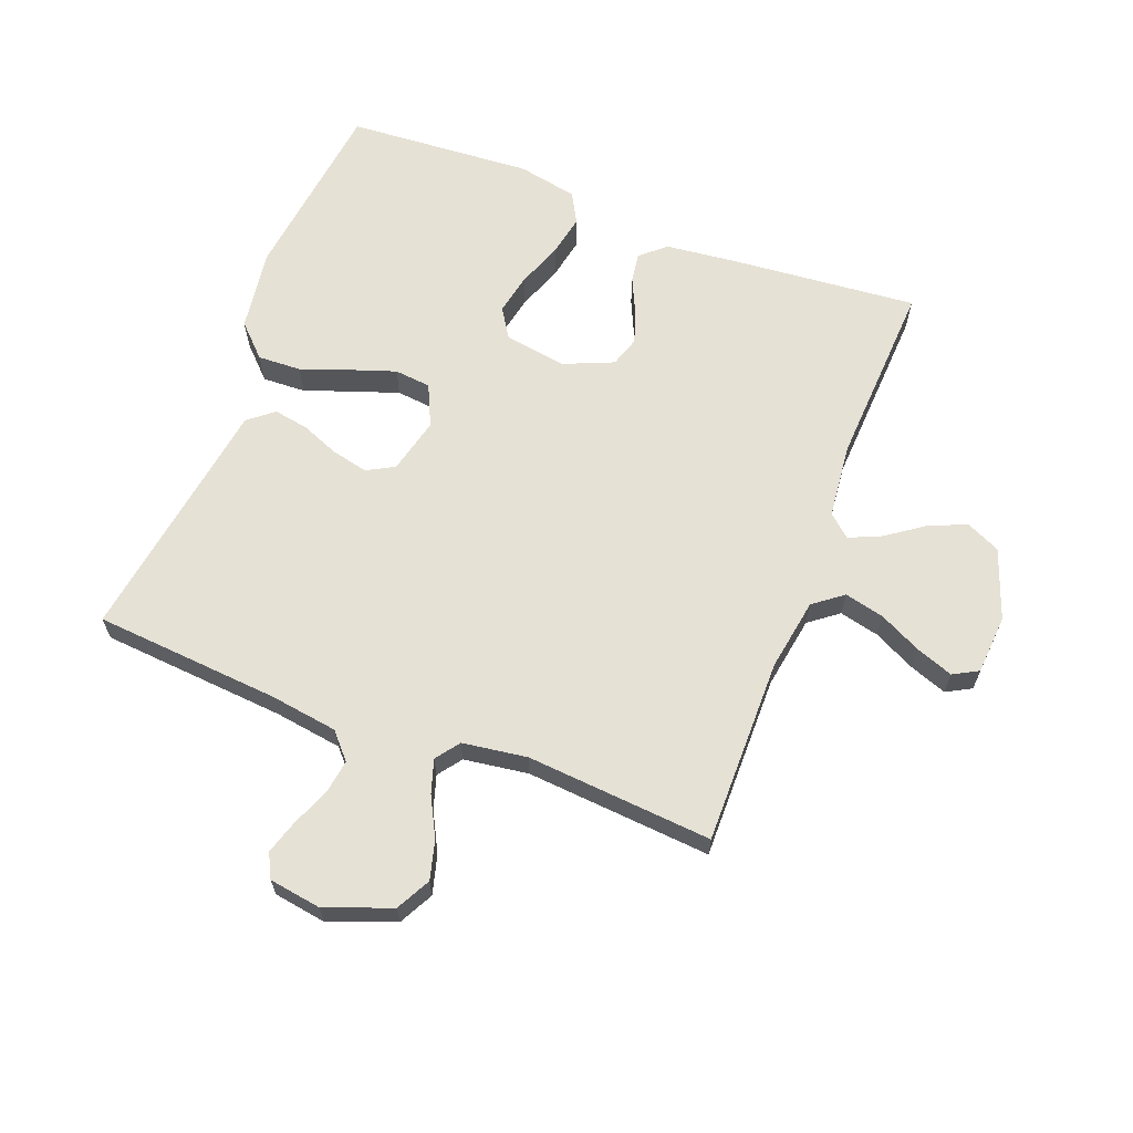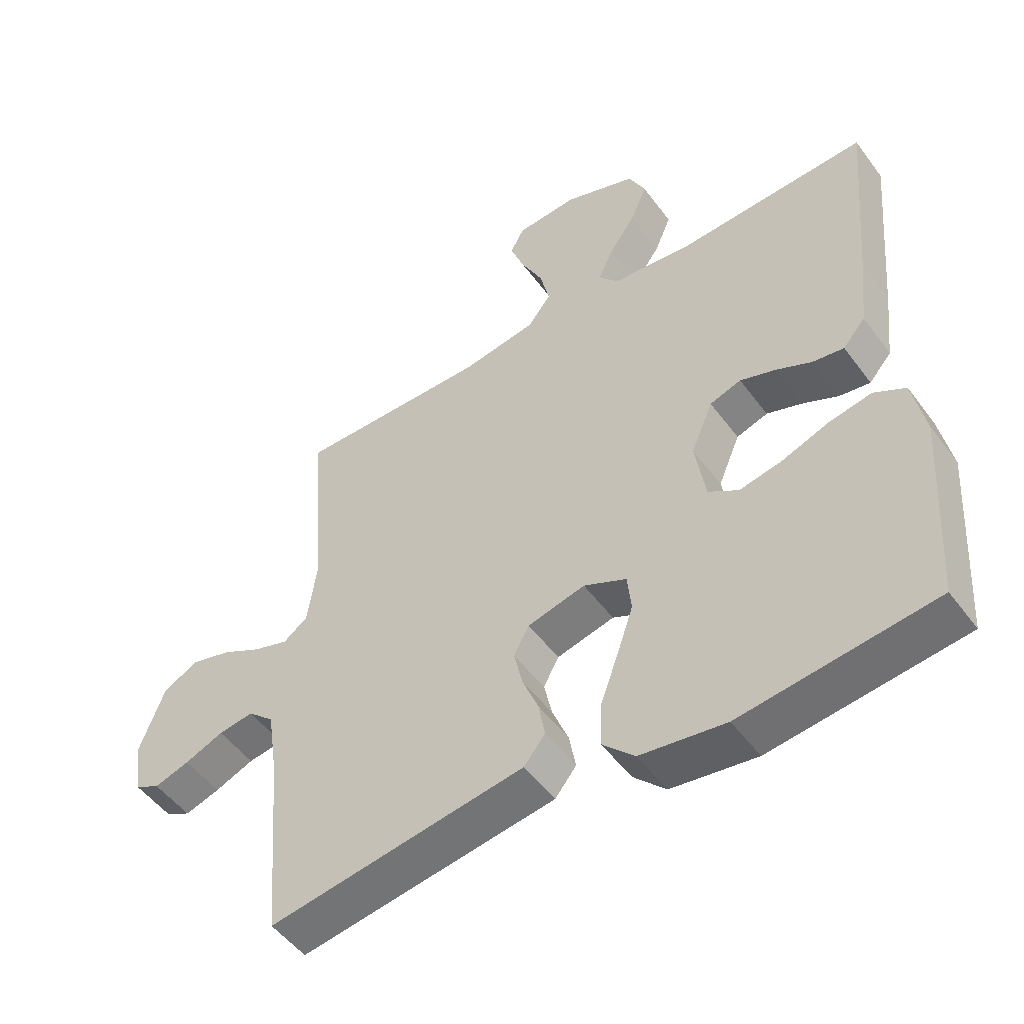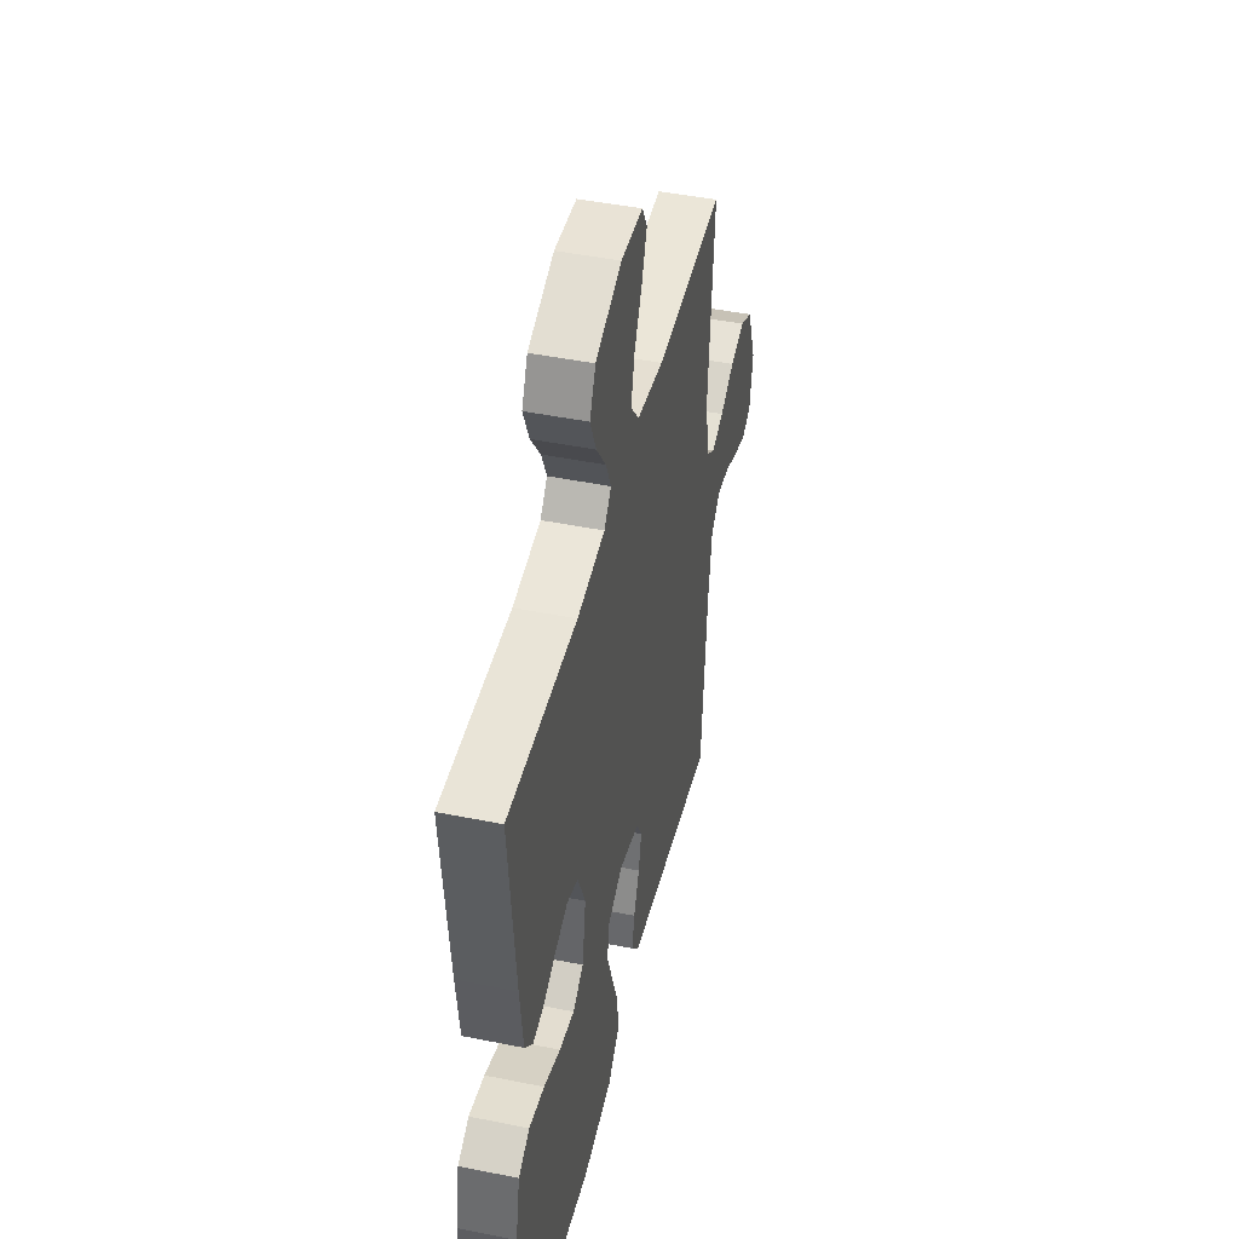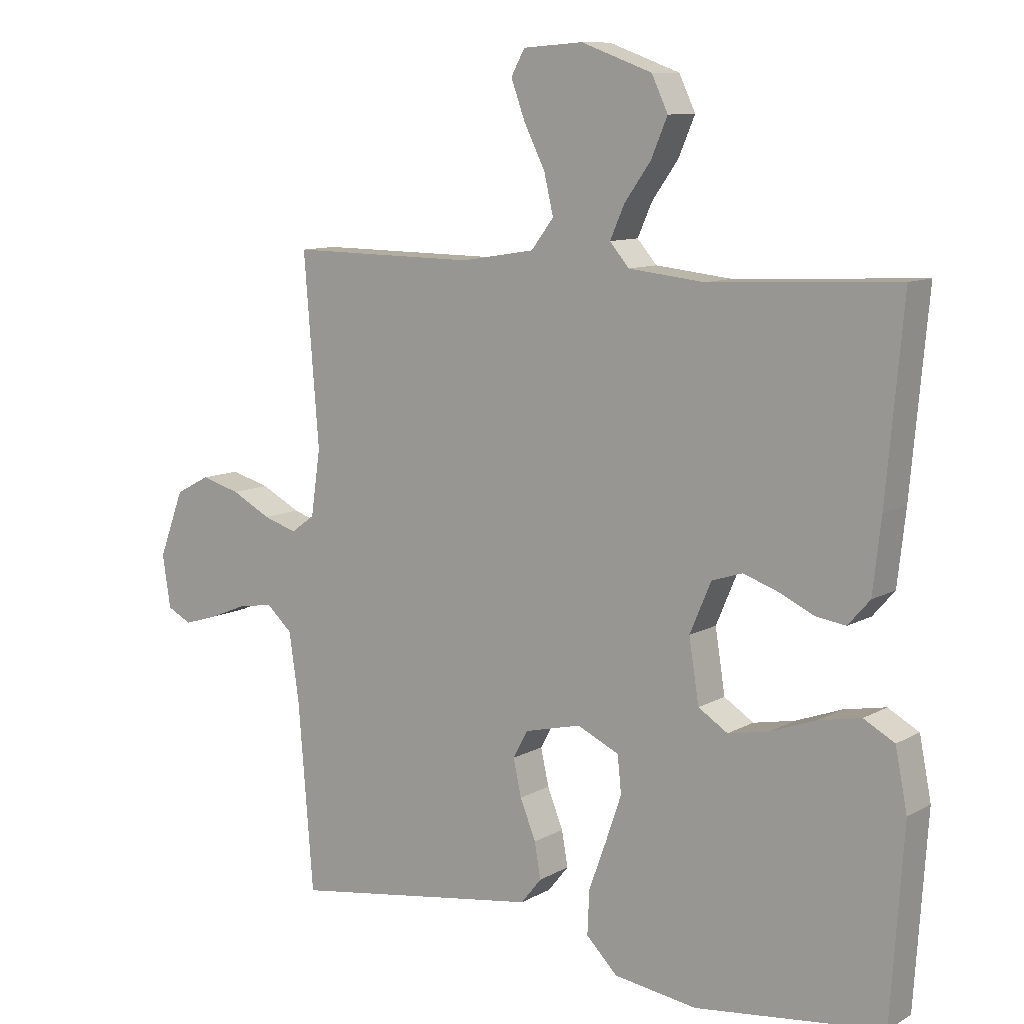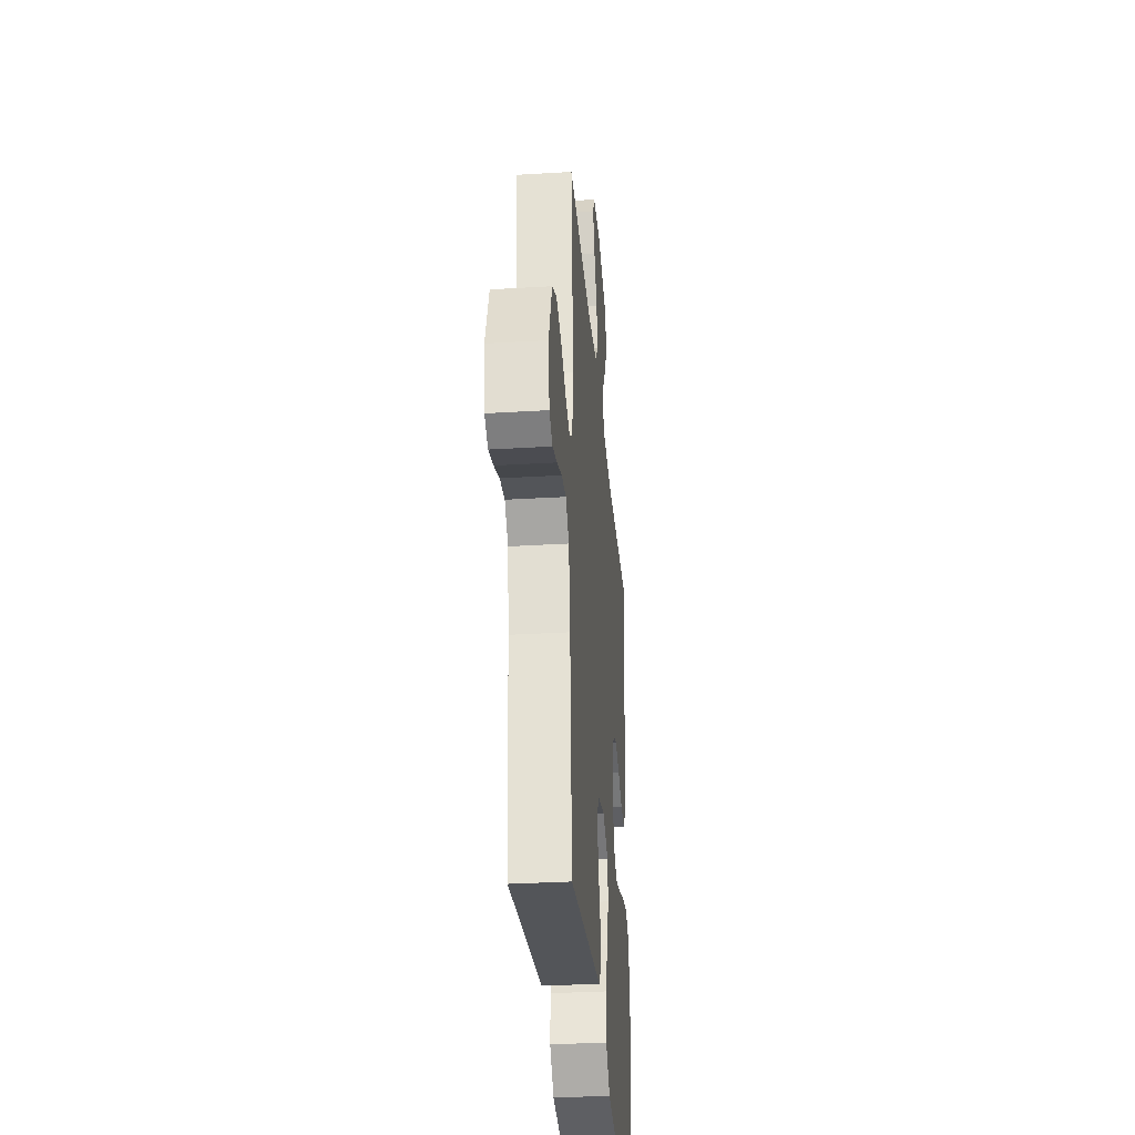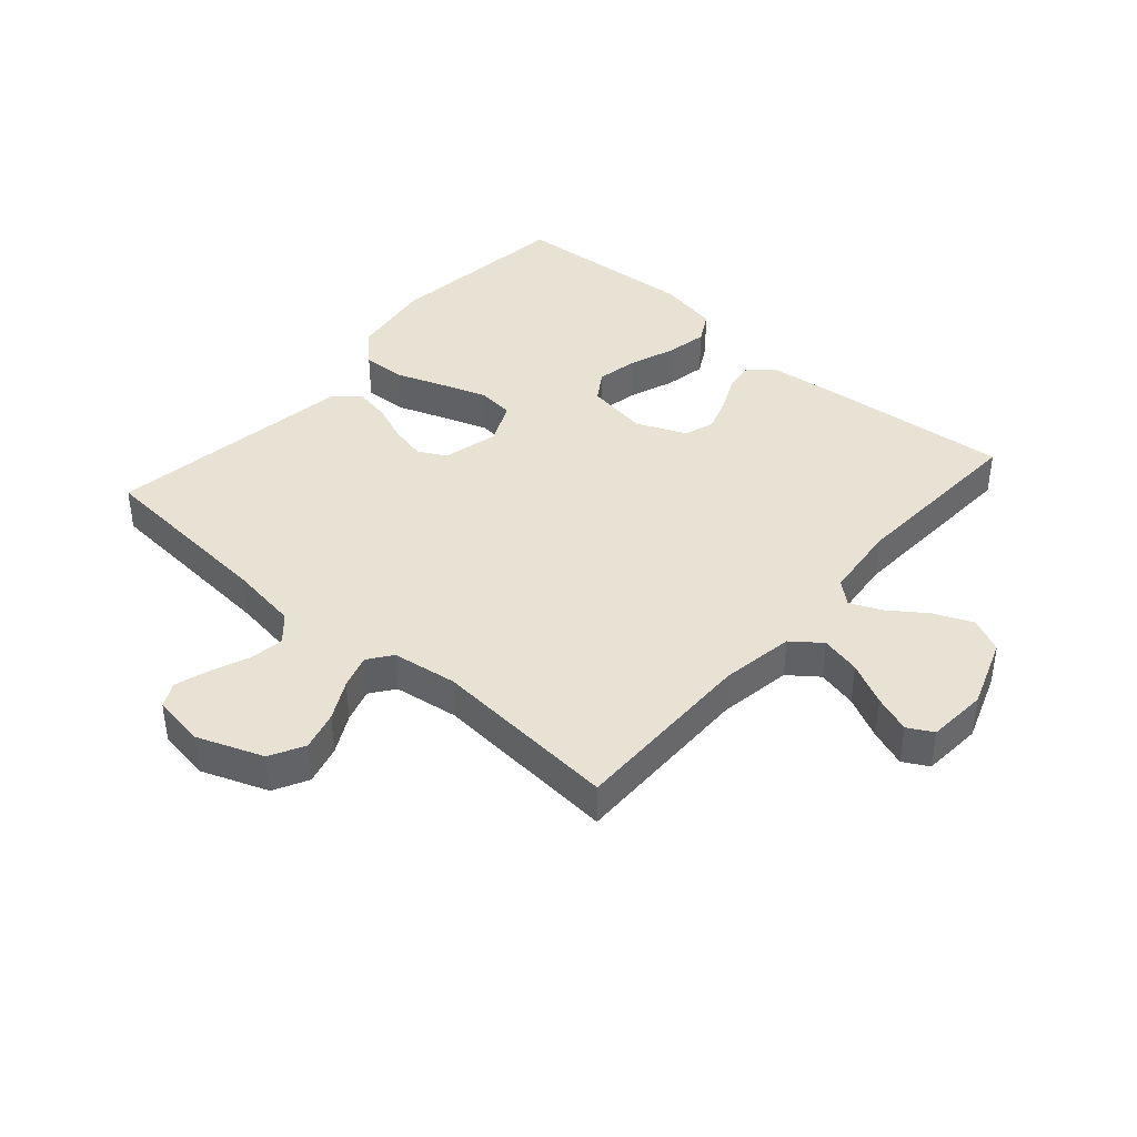
<metadata>
{"format":"obj","ext":"obj","renderer":"f3d","projection":"perspective","resolution":1024,"background":"white","views":[{"elev":64.3,"azim":-69.0,"up":"+Y"},{"elev":-50.7,"azim":35.2,"up":"+Z"},{"elev":45.8,"azim":103.1,"up":"+Z"},{"elev":10.0,"azim":35.6,"up":"+Z"},{"elev":-32.7,"azim":-85.2,"up":"+Z"},{"elev":40.7,"azim":-48.8,"up":"+Y"}]}
</metadata>
<code>
v 0.5 0.07 -0.5
v 0.2 0.07 -0.536
v 0.067 0.07 -0.517
v 0.017 0.07 -0.467
v 0.02 0.07 -0.397
v 0.048 0.07 -0.32
v 0.073 0.07 -0.247
v 0.067 0.07 -0.188
v 0 0.07 -0.157
v -0.09 0.07 -0.179
v -0.114 0.07 -0.223
v -0.101 0.07 -0.281
v -0.076 0.07 -0.343
v -0.066 0.07 -0.399
v -0.099 0.07 -0.44
v -0.2 0.07 -0.455
v -0.5 0.07 -0.5
v -0.524 0.07 -0.2
v -0.54 0.07 -0.091
v -0.581 0.07 -0.054
v -0.636 0.07 -0.062
v -0.697 0.07 -0.087
v -0.752 0.07 -0.104
v -0.791 0.07 -0.084
v -0.804 0.07 0
v -0.764 0.07 0.106
v -0.709 0.07 0.135
v -0.646 0.07 0.118
v -0.583 0.07 0.085
v -0.529 0.07 0.068
v -0.491 0.07 0.096
v -0.476 0.07 0.2
v -0.5 0.07 0.5
v -0.2 0.07 0.497
v -0.083 0.07 0.516
v -0.047 0.07 0.563
v -0.062 0.07 0.627
v -0.096 0.07 0.695
v -0.118 0.07 0.755
v -0.096 0.07 0.795
v 0 0.07 0.802
v 0.113 0.07 0.761
v 0.139 0.07 0.706
v 0.113 0.07 0.645
v 0.071 0.07 0.586
v 0.048 0.07 0.534
v 0.079 0.07 0.498
v 0.2 0.07 0.485
v 0.5 0.07 0.5
v 0.473 0.07 0.2
v 0.46 0.07 0.084
v 0.425 0.07 0.044
v 0.377 0.07 0.051
v 0.321 0.07 0.077
v 0.266 0.07 0.096
v 0.217 0.07 0.08
v 0.183 0.07 0
v 0.199 0.07 -0.1
v 0.246 0.07 -0.13
v 0.312 0.07 -0.117
v 0.385 0.07 -0.09
v 0.452 0.07 -0.077
v 0.501 0.07 -0.104
v 0.52 0.07 -0.2
v 0.5 0 -0.5
v 0.2 0 -0.536
v 0.067 0 -0.517
v 0.017 0 -0.467
v 0.02 0 -0.397
v 0.048 0 -0.32
v 0.073 0 -0.247
v 0.067 0 -0.188
v 0 0 -0.157
v -0.09 0 -0.179
v -0.114 0 -0.223
v -0.101 0 -0.281
v -0.076 0 -0.343
v -0.066 0 -0.399
v -0.099 0 -0.44
v -0.2 0 -0.455
v -0.5 0 -0.5
v -0.524 0 -0.2
v -0.54 0 -0.091
v -0.581 0 -0.054
v -0.636 0 -0.062
v -0.697 0 -0.087
v -0.752 0 -0.104
v -0.791 0 -0.084
v -0.804 0 0
v -0.764 0 0.106
v -0.709 0 0.135
v -0.646 0 0.118
v -0.583 0 0.085
v -0.529 0 0.068
v -0.491 0 0.096
v -0.476 0 0.2
v -0.5 0 0.5
v -0.2 0 0.497
v -0.083 0 0.516
v -0.047 0 0.563
v -0.062 0 0.627
v -0.096 0 0.695
v -0.118 0 0.755
v -0.096 0 0.795
v 0 0 0.802
v 0.113 0 0.761
v 0.139 0 0.706
v 0.113 0 0.645
v 0.071 0 0.586
v 0.048 0 0.534
v 0.079 0 0.498
v 0.2 0 0.485
v 0.5 0 0.5
v 0.473 0 0.2
v 0.46 0 0.084
v 0.425 0 0.044
v 0.377 0 0.051
v 0.321 0 0.077
v 0.266 0 0.096
v 0.217 0 0.08
v 0.183 0 0
v 0.199 0 -0.1
v 0.246 0 -0.13
v 0.312 0 -0.117
v 0.385 0 -0.09
v 0.452 0 -0.077
v 0.501 0 -0.104
v 0.52 0 -0.2
f 60 61 62 63
f 59 60 63 64
f 51 52 53 54
f 51 54 55
f 48 49 50 51
f 47 48 51 55
f 46 47 55 56
f 42 43 44 45
f 42 45 46
f 41 42 46
f 40 41 46
f 37 38 39 40
f 36 37 40 46
f 35 36 46 56
f 32 33 34
f 31 32 34 35
f 26 27 28 29
f 26 29 30
f 25 26 30
f 24 25 30
f 21 22 23 24
f 20 21 24 30
f 19 20 30 31
f 16 17 18
f 12 13 14 15
f 11 12 15 16
f 3 4 5 6
f 3 6 7
f 2 3 7
f 59 64 1 2
f 58 59 2 7
f 57 58 7 8
f 56 57 8 9
f 35 56 9 10
f 31 35 10 11
f 18 19 31
f 11 16 18 31
f 127 126 125 124
f 128 127 124 123
f 118 117 116 115
f 119 118 115
f 115 114 113 112
f 119 115 112 111
f 120 119 111 110
f 109 108 107 106
f 110 109 106
f 110 106 105
f 110 105 104
f 104 103 102 101
f 110 104 101 100
f 120 110 100 99
f 98 97 96
f 99 98 96 95
f 93 92 91 90
f 94 93 90
f 94 90 89
f 94 89 88
f 88 87 86 85
f 94 88 85 84
f 95 94 84 83
f 82 81 80
f 79 78 77 76
f 80 79 76 75
f 70 69 68 67
f 71 70 67
f 71 67 66
f 66 65 128 123
f 71 66 123 122
f 72 71 122 121
f 73 72 121 120
f 74 73 120 99
f 75 74 99 95
f 95 83 82
f 95 82 80 75
f 1 65 66 2
f 2 66 67 3
f 3 67 68 4
f 4 68 69 5
f 5 69 70 6
f 6 70 71 7
f 7 71 72 8
f 8 72 73 9
f 9 73 74 10
f 10 74 75 11
f 11 75 76 12
f 12 76 77 13
f 13 77 78 14
f 14 78 79 15
f 15 79 80 16
f 16 80 81 17
f 17 81 82 18
f 18 82 83 19
f 19 83 84 20
f 20 84 85 21
f 21 85 86 22
f 22 86 87 23
f 23 87 88 24
f 24 88 89 25
f 25 89 90 26
f 26 90 91 27
f 27 91 92 28
f 28 92 93 29
f 29 93 94 30
f 30 94 95 31
f 31 95 96 32
f 32 96 97 33
f 33 97 98 34
f 34 98 99 35
f 35 99 100 36
f 36 100 101 37
f 37 101 102 38
f 38 102 103 39
f 39 103 104 40
f 40 104 105 41
f 41 105 106 42
f 42 106 107 43
f 43 107 108 44
f 44 108 109 45
f 45 109 110 46
f 46 110 111 47
f 47 111 112 48
f 48 112 113 49
f 49 113 114 50
f 50 114 115 51
f 51 115 116 52
f 52 116 117 53
f 53 117 118 54
f 54 118 119 55
f 55 119 120 56
f 56 120 121 57
f 57 121 122 58
f 58 122 123 59
f 59 123 124 60
f 60 124 125 61
f 61 125 126 62
f 62 126 127 63
f 63 127 128 64
f 64 128 65 1

</code>
